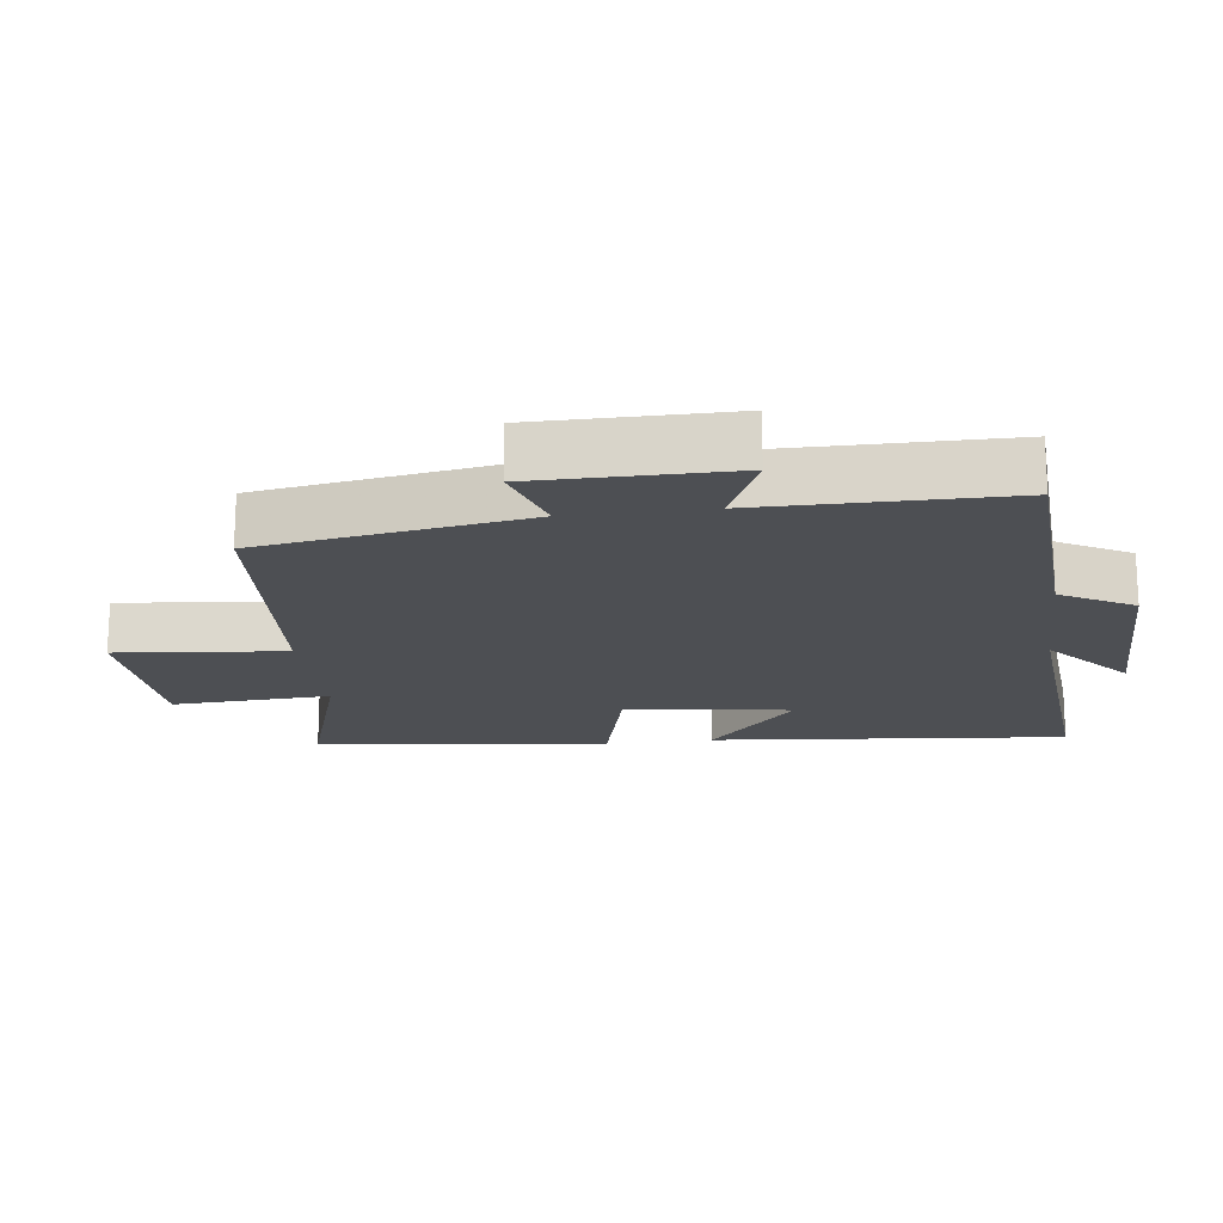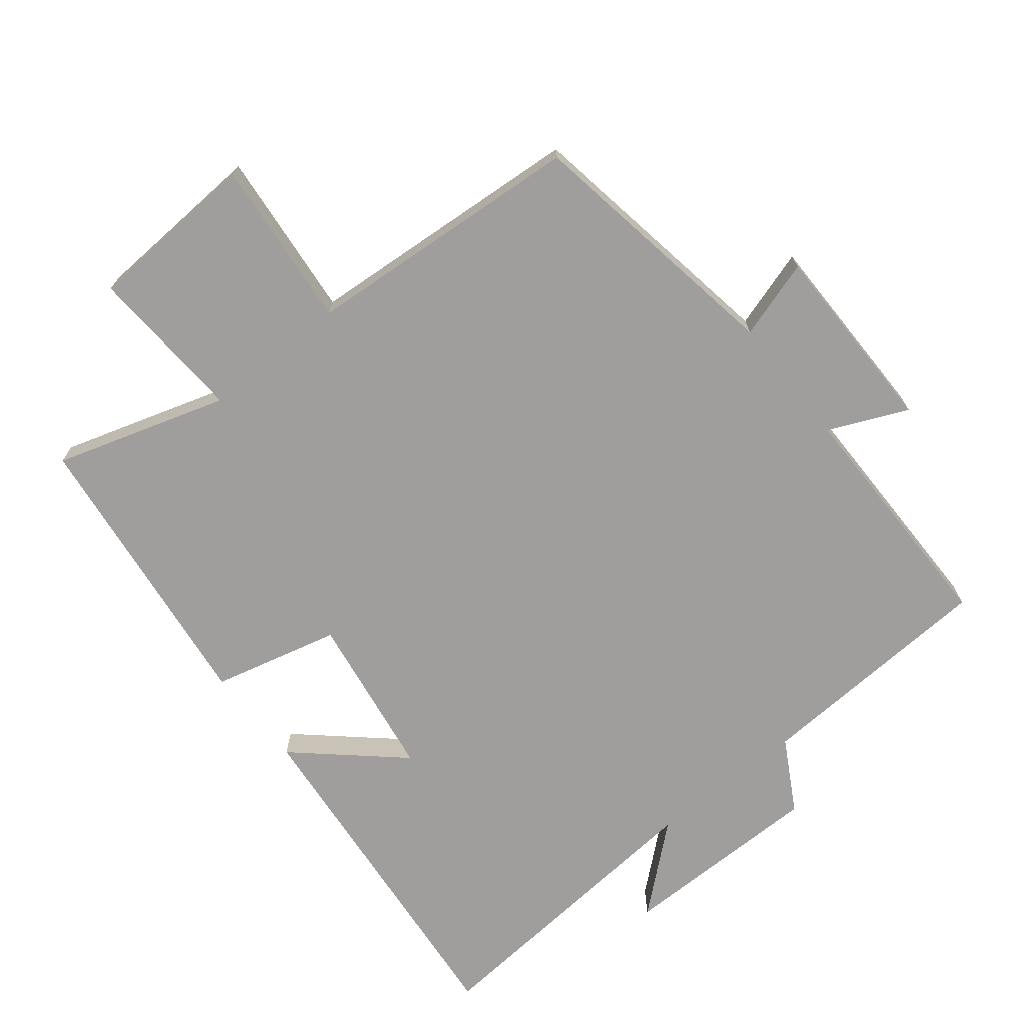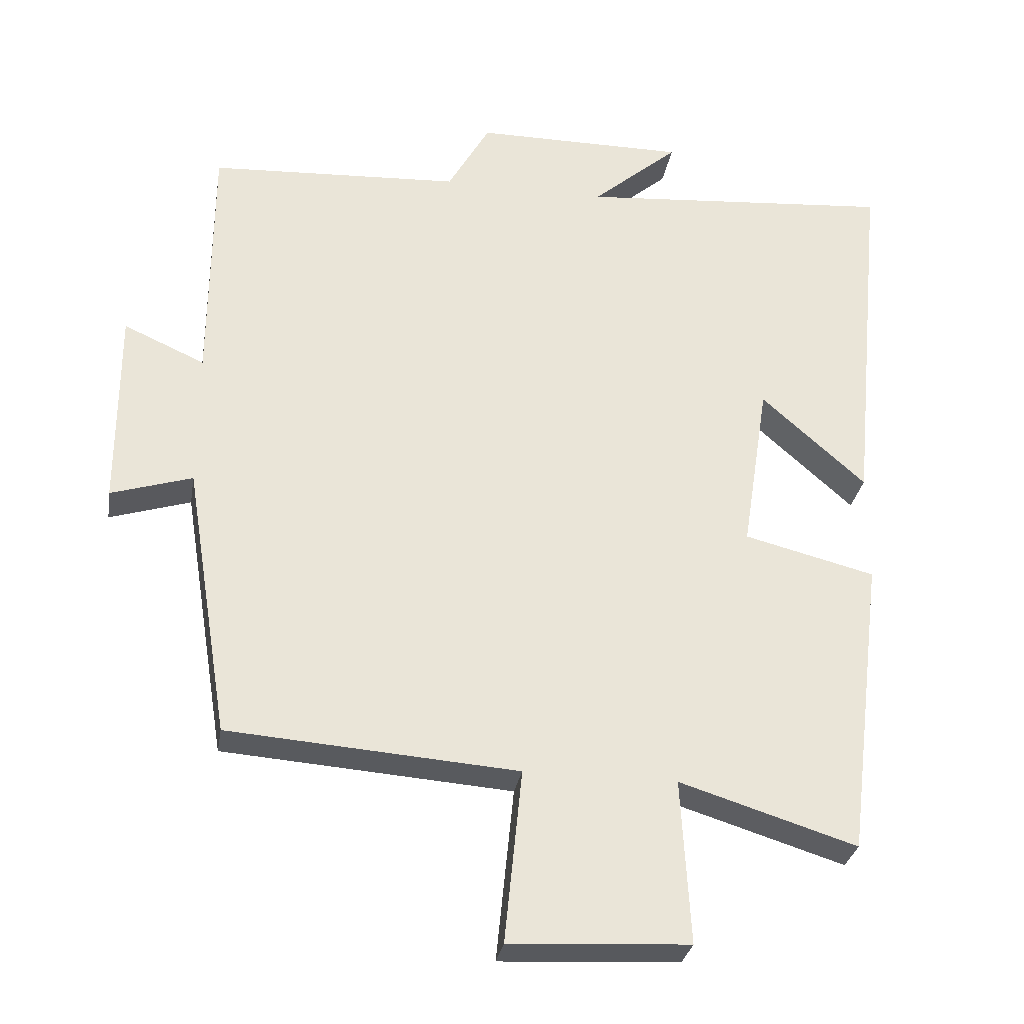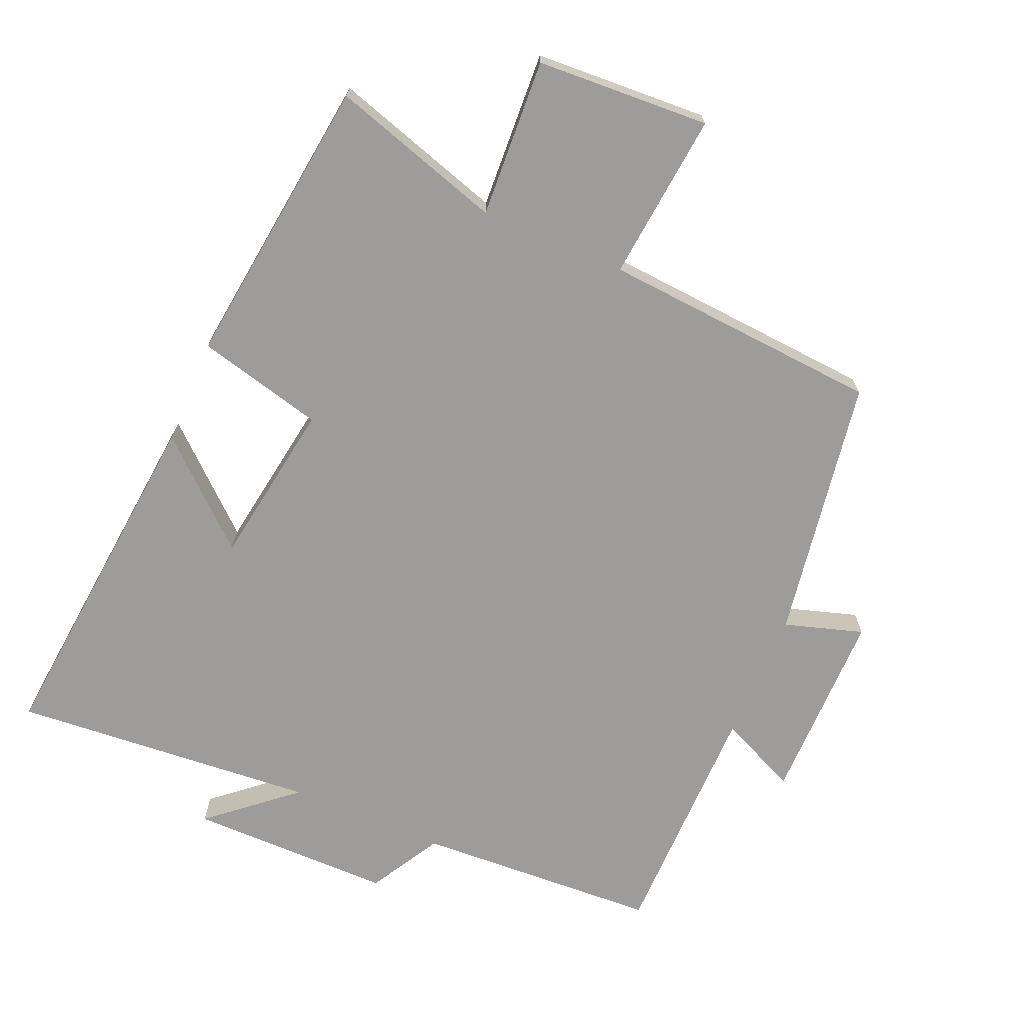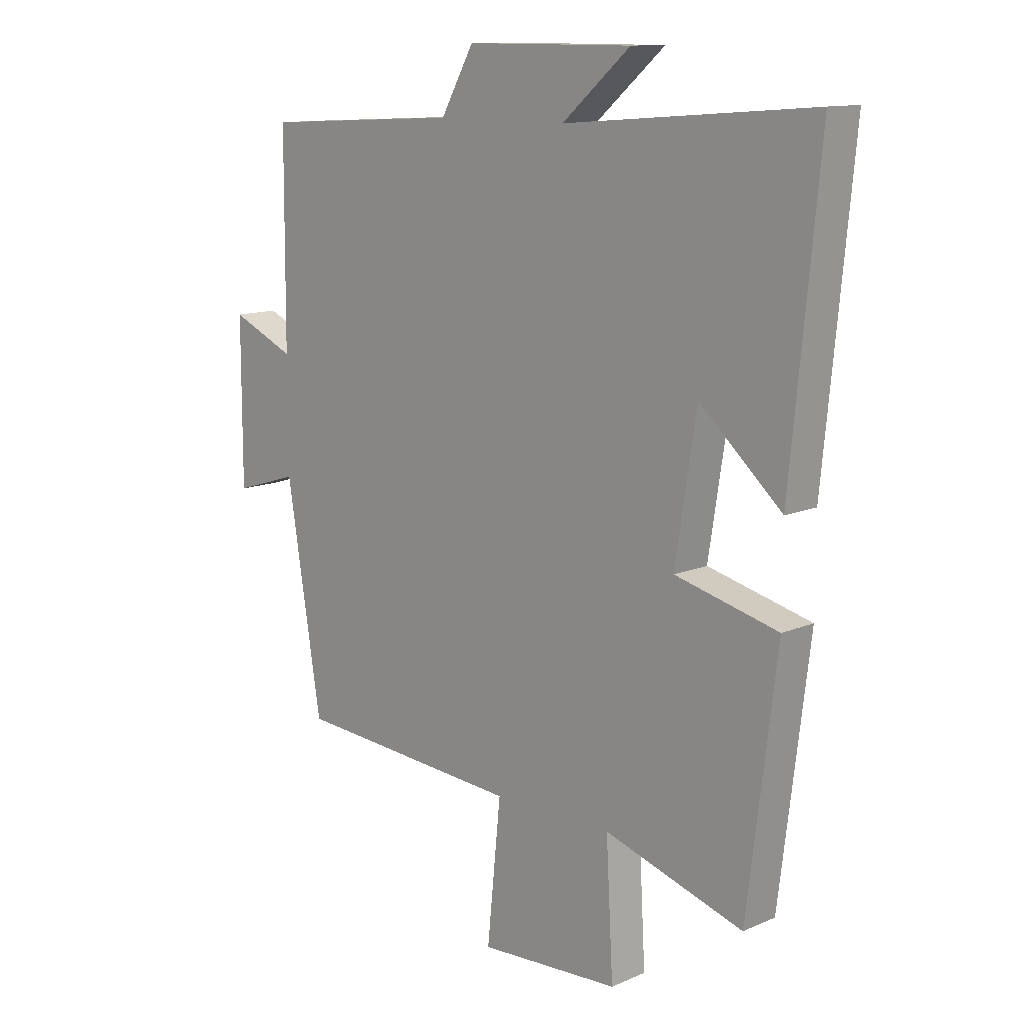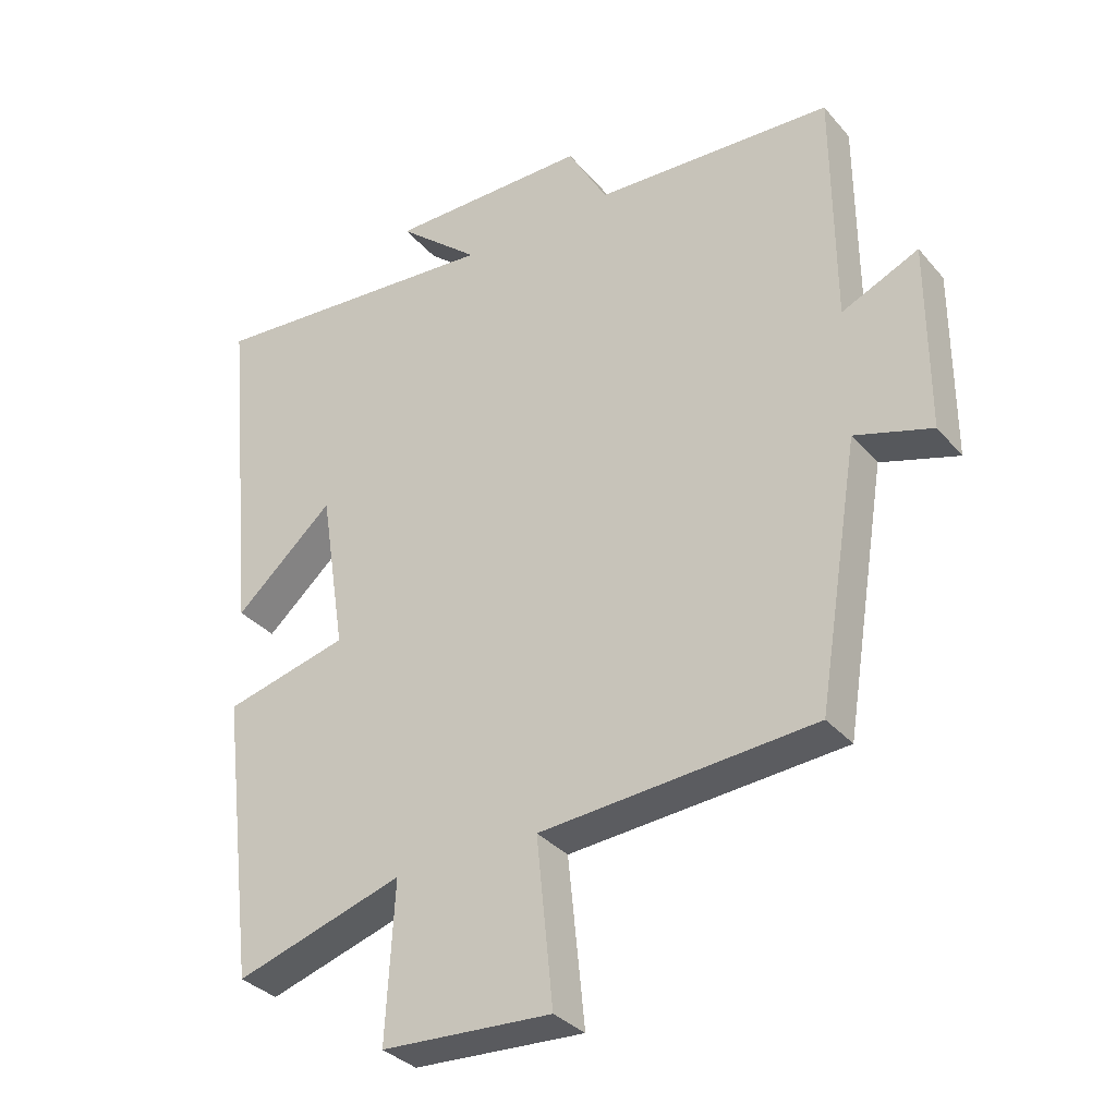
<metadata>
{"format":"obj","ext":"obj","renderer":"f3d","projection":"perspective","resolution":1024,"background":"white","views":[{"elev":-17.9,"azim":-82.6,"up":"+Y"},{"elev":-71.0,"azim":-141.2,"up":"+Y"},{"elev":-30.0,"azim":-9.4,"up":"+Z"},{"elev":-70.0,"azim":156.8,"up":"+Y"},{"elev":12.2,"azim":44.8,"up":"+Z"},{"elev":-33.5,"azim":-146.0,"up":"+Z"}]}
</metadata>
<code>
v -0.437 0.07 -0.469
v -0.5 0.07 -0.079
v -0.616 0.07 -0.115
v -0.616 0.07 0.171
v -0.5 0.07 0.119
v -0.498 0.07 0.481
v -0.138 0.07 0.5
v -0.078 0.07 0.606
v 0.224 0.07 0.606
v 0.1 0.07 0.5
v 0.551 0.07 0.536
v 0.5 0.07 0.011
v 0.351 0.07 0.144
v 0.313 0.07 -0.1
v 0.5 0.07 -0.147
v 0.447 0.07 -0.579
v 0.194 0.07 -0.5
v 0.207 0.07 -0.734
v -0.049 0.07 -0.748
v -0.024 0.07 -0.5
v -0.437 0 -0.469
v -0.5 0 -0.079
v -0.616 0 -0.115
v -0.616 0 0.171
v -0.5 0 0.119
v -0.498 0 0.481
v -0.138 0 0.5
v -0.078 0 0.606
v 0.224 0 0.606
v 0.1 0 0.5
v 0.551 0 0.536
v 0.5 0 0.011
v 0.351 0 0.144
v 0.313 0 -0.1
v 0.5 0 -0.147
v 0.447 0 -0.579
v 0.194 0 -0.5
v 0.207 0 -0.734
v -0.049 0 -0.748
v -0.024 0 -0.5
f 17 18 19 20
f 17 20 1 2
f 16 17 2
f 15 16 2
f 14 15 2
f 13 14 2
f 10 11 12 13
f 10 13 2
f 7 8 9 10
f 7 10 2
f 6 7 2
f 5 6 2
f 2 3 4 5
f 40 39 38 37
f 22 21 40 37
f 22 37 36
f 22 36 35
f 22 35 34
f 22 34 33
f 33 32 31 30
f 22 33 30
f 30 29 28 27
f 22 30 27
f 22 27 26
f 22 26 25
f 25 24 23 22
f 1 21 22 2
f 2 22 23 3
f 3 23 24 4
f 4 24 25 5
f 5 25 26 6
f 6 26 27 7
f 7 27 28 8
f 8 28 29 9
f 9 29 30 10
f 10 30 31 11
f 11 31 32 12
f 12 32 33 13
f 13 33 34 14
f 14 34 35 15
f 15 35 36 16
f 16 36 37 17
f 17 37 38 18
f 18 38 39 19
f 19 39 40 20
f 20 40 21 1

</code>
